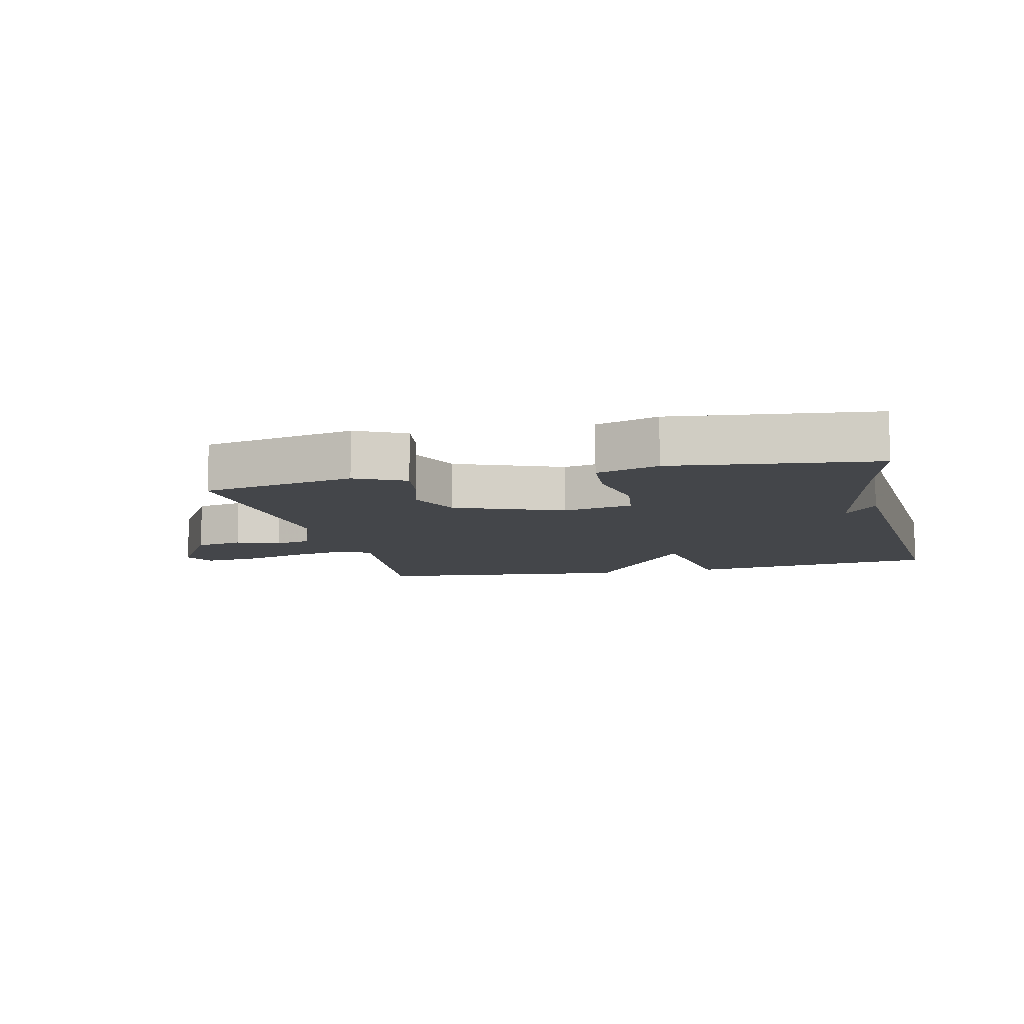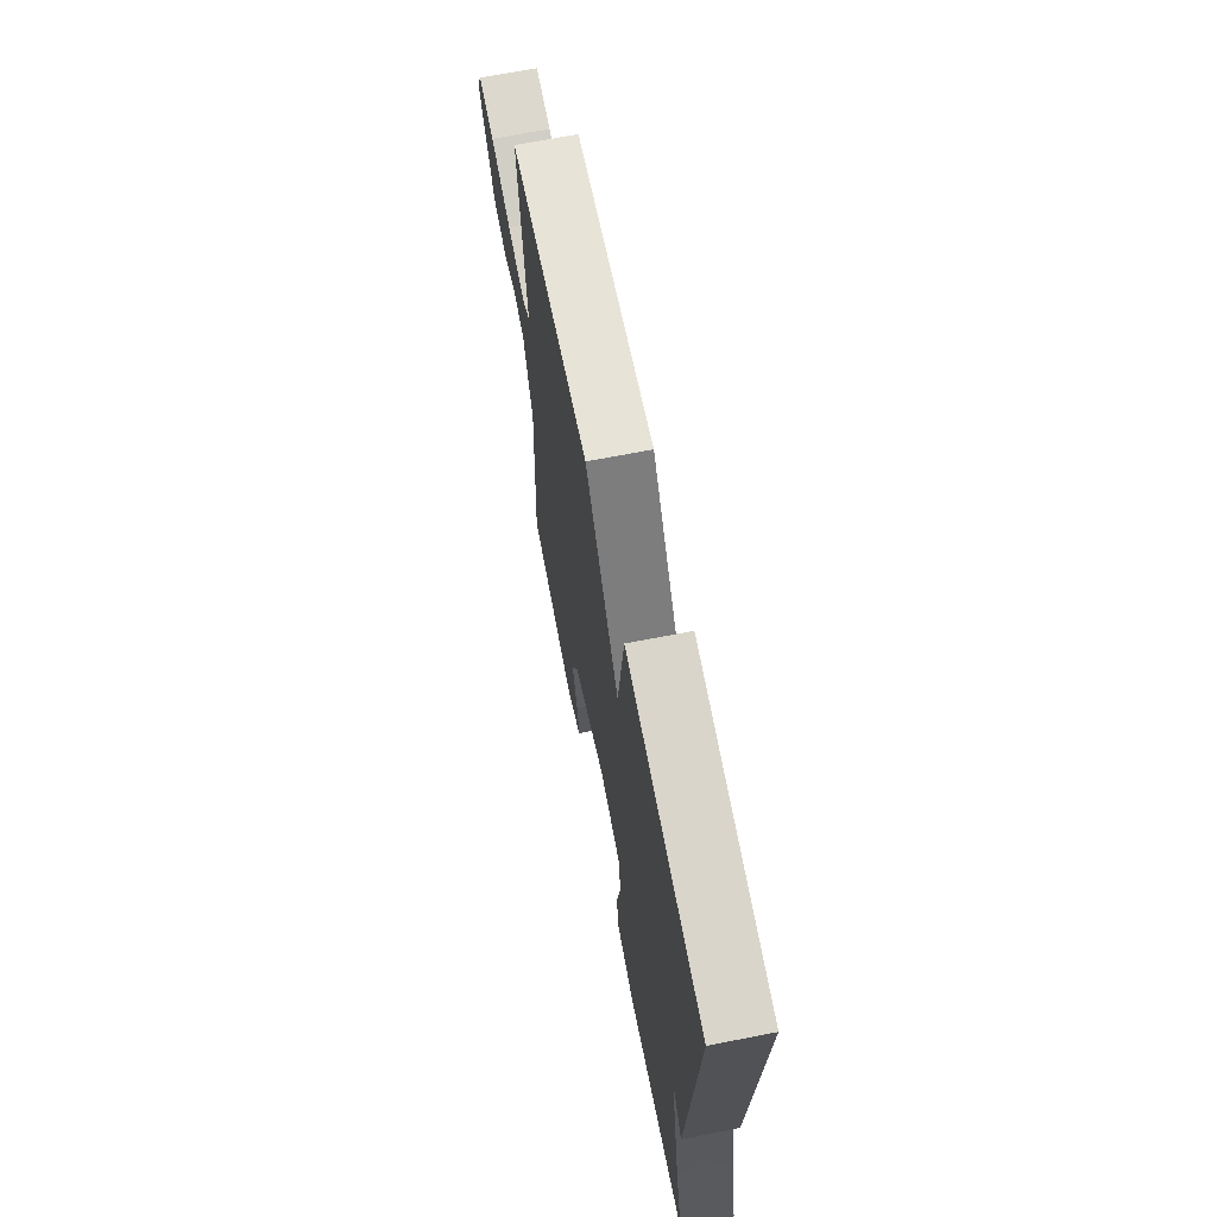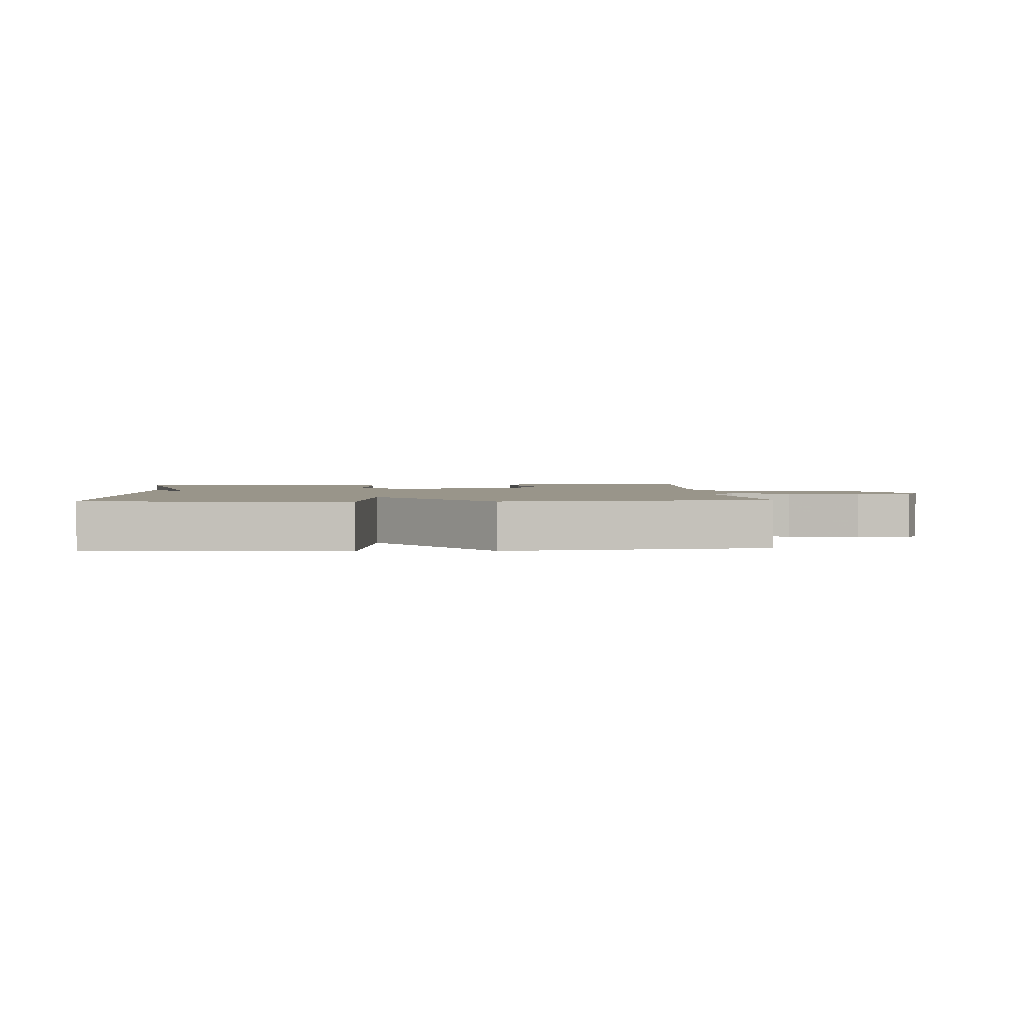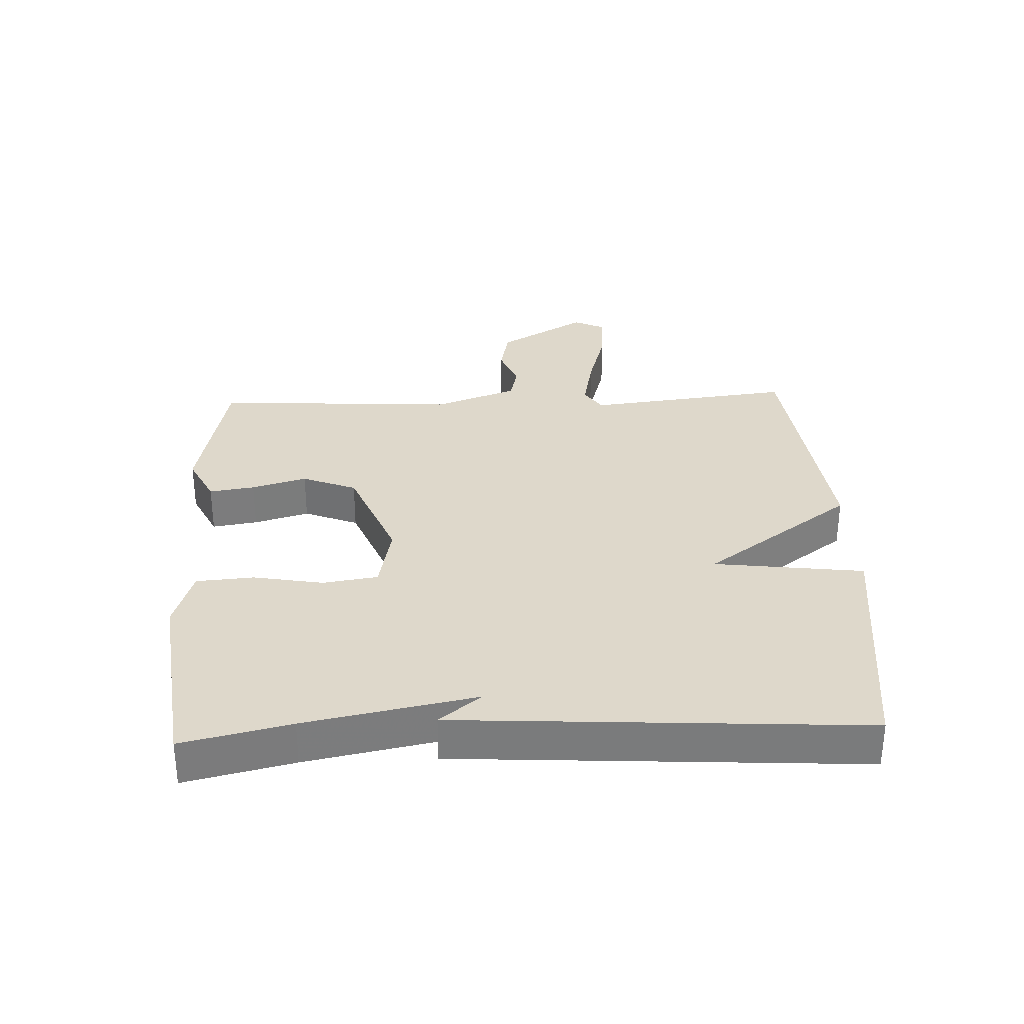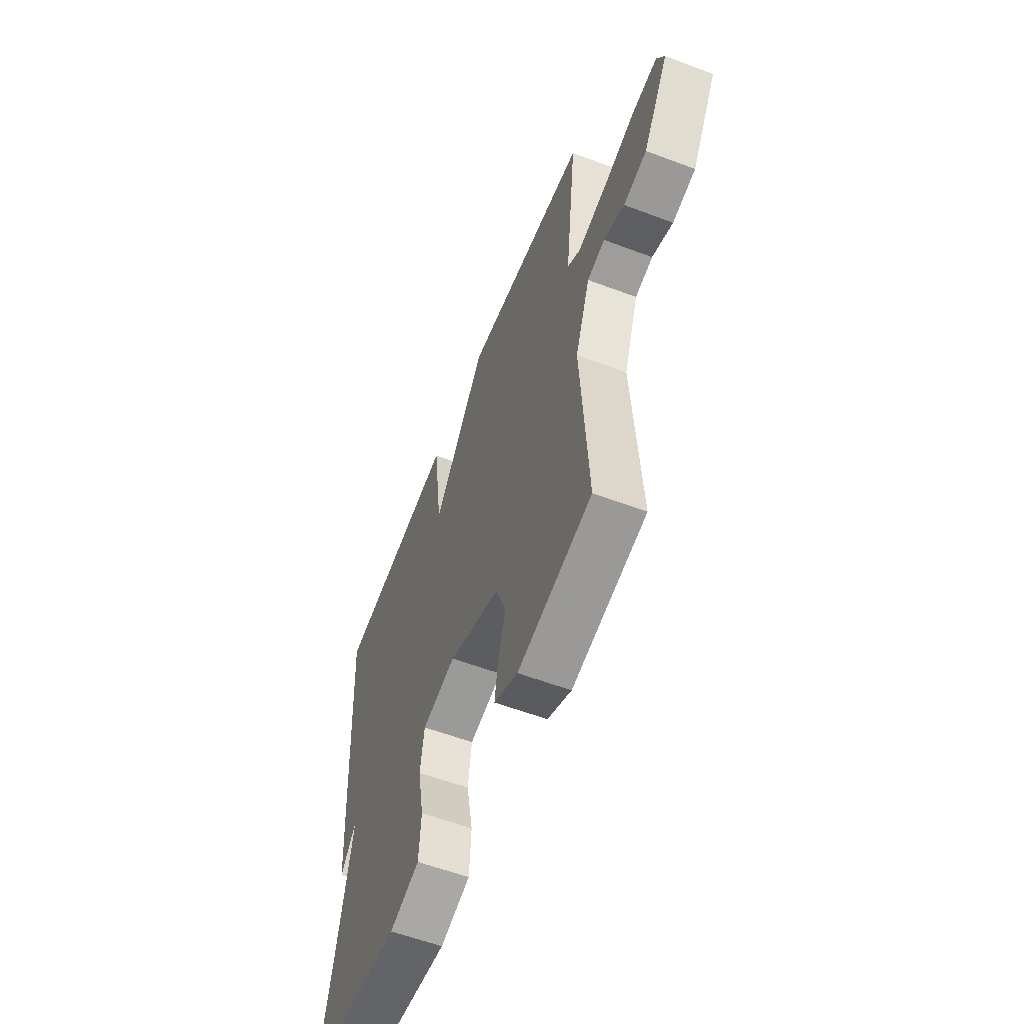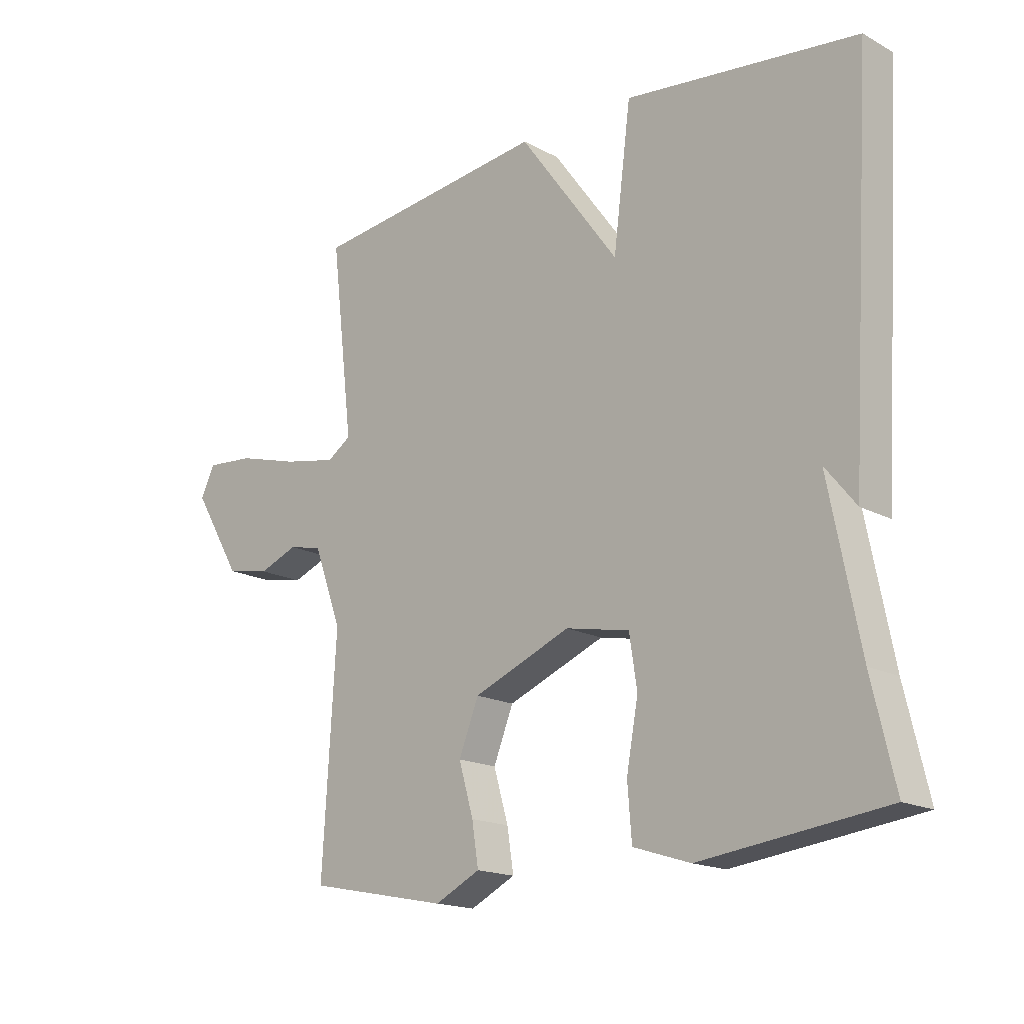
<metadata>
{"format":"obj","ext":"obj","renderer":"f3d","projection":"perspective","resolution":1024,"background":"white","views":[{"elev":-9.4,"azim":-166.5,"up":"+Y"},{"elev":67.8,"azim":-101.1,"up":"+Z"},{"elev":2.1,"azim":-3.9,"up":"+Y"},{"elev":31.6,"azim":-92.4,"up":"+Y"},{"elev":-58.2,"azim":68.7,"up":"+Z"},{"elev":-17.2,"azim":-136.8,"up":"+Z"}]}
</metadata>
<code>
v -0.5 0.07 -0.5
v -0.461 0.07 -0.332
v -0.409 0.07 -0.067
v -0.461 0.07 -0.132
v -0.5 0.07 0.5
v -0.105 0.07 0.547
v -0.075 0.07 0.313
v 0.095 0.07 0.547
v 0.5 0.07 0.5
v 0.462 0.07 0.176
v 0.503 0.07 0.149
v 0.594 0.07 0.167
v 0.7 0.07 0.197
v 0.783 0.07 0.204
v 0.807 0.07 0.154
v 0.724 0.07 0.015
v 0.649 0.07 0
v 0.582 0.07 0.026
v 0.525 0.07 0.013
v 0.477 0.07 -0.118
v 0.5 0.07 -0.5
v 0.261 0.07 -0.548
v 0.184 0.07 -0.51
v 0.195 0.07 -0.439
v 0.22 0.07 -0.353
v 0.186 0.07 -0.268
v 0.019 0.07 -0.201
v -0.09 0.07 -0.223
v -0.103 0.07 -0.309
v -0.083 0.07 -0.418
v -0.09 0.07 -0.508
v -0.187 0.07 -0.539
v -0.5 0 -0.5
v -0.461 0 -0.332
v -0.409 0 -0.067
v -0.461 0 -0.132
v -0.5 0 0.5
v -0.105 0 0.547
v -0.075 0 0.313
v 0.095 0 0.547
v 0.5 0 0.5
v 0.462 0 0.176
v 0.503 0 0.149
v 0.594 0 0.167
v 0.7 0 0.197
v 0.783 0 0.204
v 0.807 0 0.154
v 0.724 0 0.015
v 0.649 0 0
v 0.582 0 0.026
v 0.525 0 0.013
v 0.477 0 -0.118
v 0.5 0 -0.5
v 0.261 0 -0.548
v 0.184 0 -0.51
v 0.195 0 -0.439
v 0.22 0 -0.353
v 0.186 0 -0.268
v 0.019 0 -0.201
v -0.09 0 -0.223
v -0.103 0 -0.309
v -0.083 0 -0.418
v -0.09 0 -0.508
v -0.187 0 -0.539
f 32 1 2
f 31 32 2
f 30 31 2
f 29 30 2
f 28 29 2 3
f 27 28 3
f 23 24 25
f 22 23 25
f 21 22 25
f 20 21 25
f 19 20 25 26
f 16 17 18
f 15 16 18
f 14 15 18
f 13 14 18
f 12 13 18
f 11 12 18 19
f 19 26 27
f 11 19 27
f 10 11 27
f 9 10 27
f 8 9 27
f 7 8 27
f 3 4 5 6
f 7 27 3
f 3 6 7
f 34 33 64
f 34 64 63
f 34 63 62
f 34 62 61
f 35 34 61 60
f 35 60 59
f 57 56 55
f 57 55 54
f 57 54 53
f 57 53 52
f 58 57 52 51
f 50 49 48
f 50 48 47
f 50 47 46
f 50 46 45
f 50 45 44
f 51 50 44 43
f 59 58 51
f 59 51 43
f 59 43 42
f 59 42 41
f 59 41 40
f 59 40 39
f 38 37 36 35
f 35 59 39
f 39 38 35
f 1 33 34 2
f 2 34 35 3
f 3 35 36 4
f 4 36 37 5
f 5 37 38 6
f 6 38 39 7
f 7 39 40 8
f 8 40 41 9
f 9 41 42 10
f 10 42 43 11
f 11 43 44 12
f 12 44 45 13
f 13 45 46 14
f 14 46 47 15
f 15 47 48 16
f 16 48 49 17
f 17 49 50 18
f 18 50 51 19
f 19 51 52 20
f 20 52 53 21
f 21 53 54 22
f 22 54 55 23
f 23 55 56 24
f 24 56 57 25
f 25 57 58 26
f 26 58 59 27
f 27 59 60 28
f 28 60 61 29
f 29 61 62 30
f 30 62 63 31
f 31 63 64 32
f 32 64 33 1

</code>
